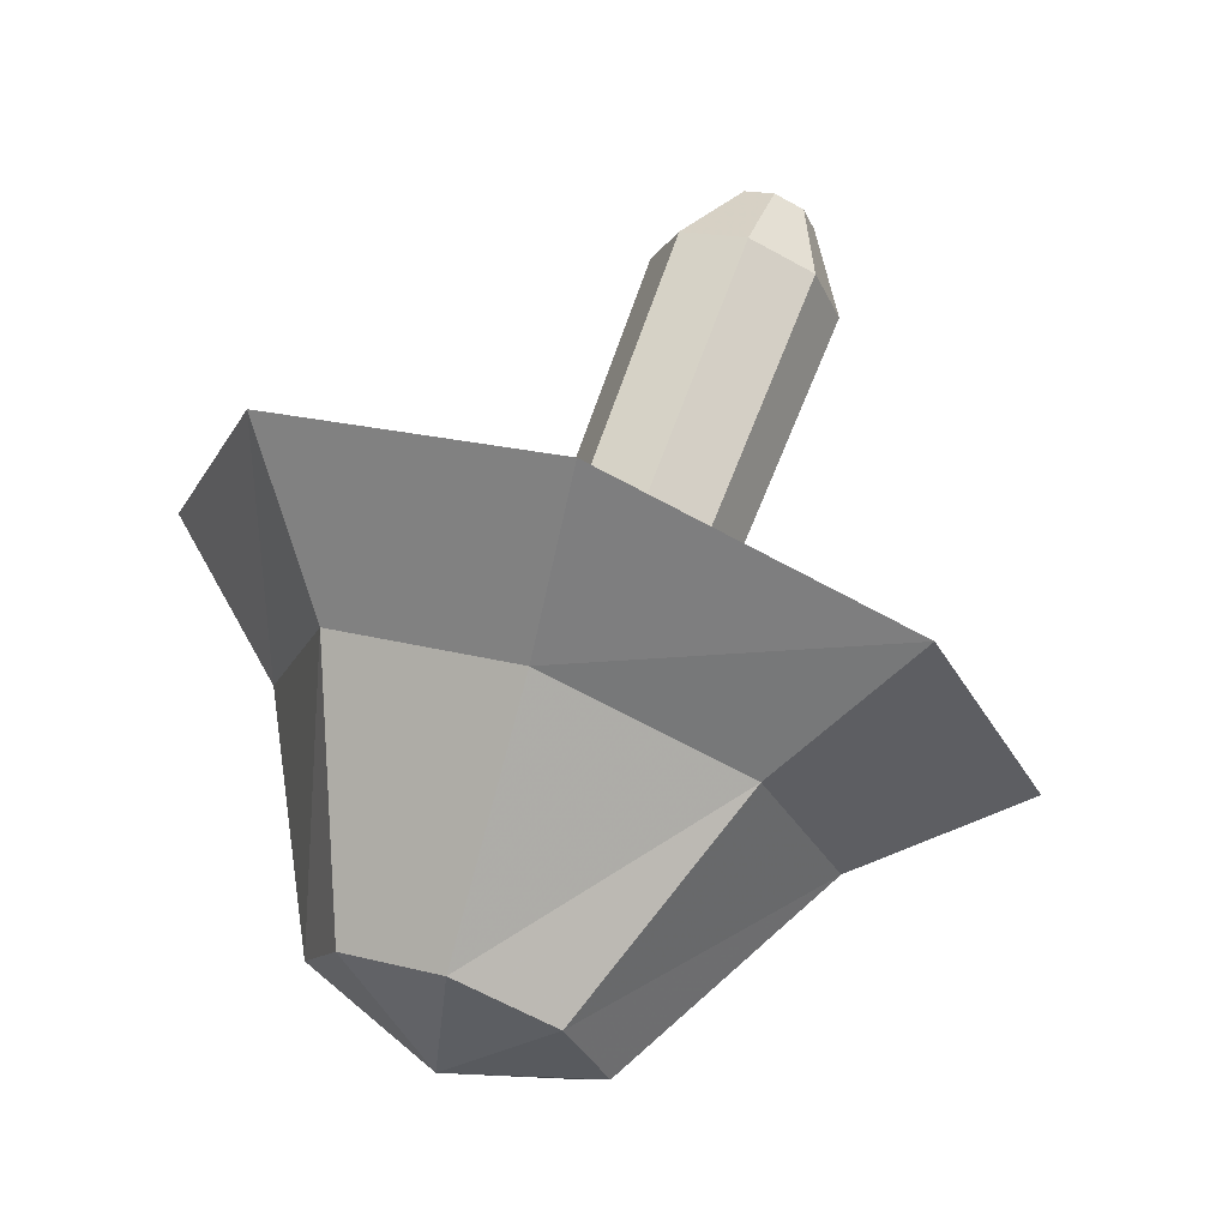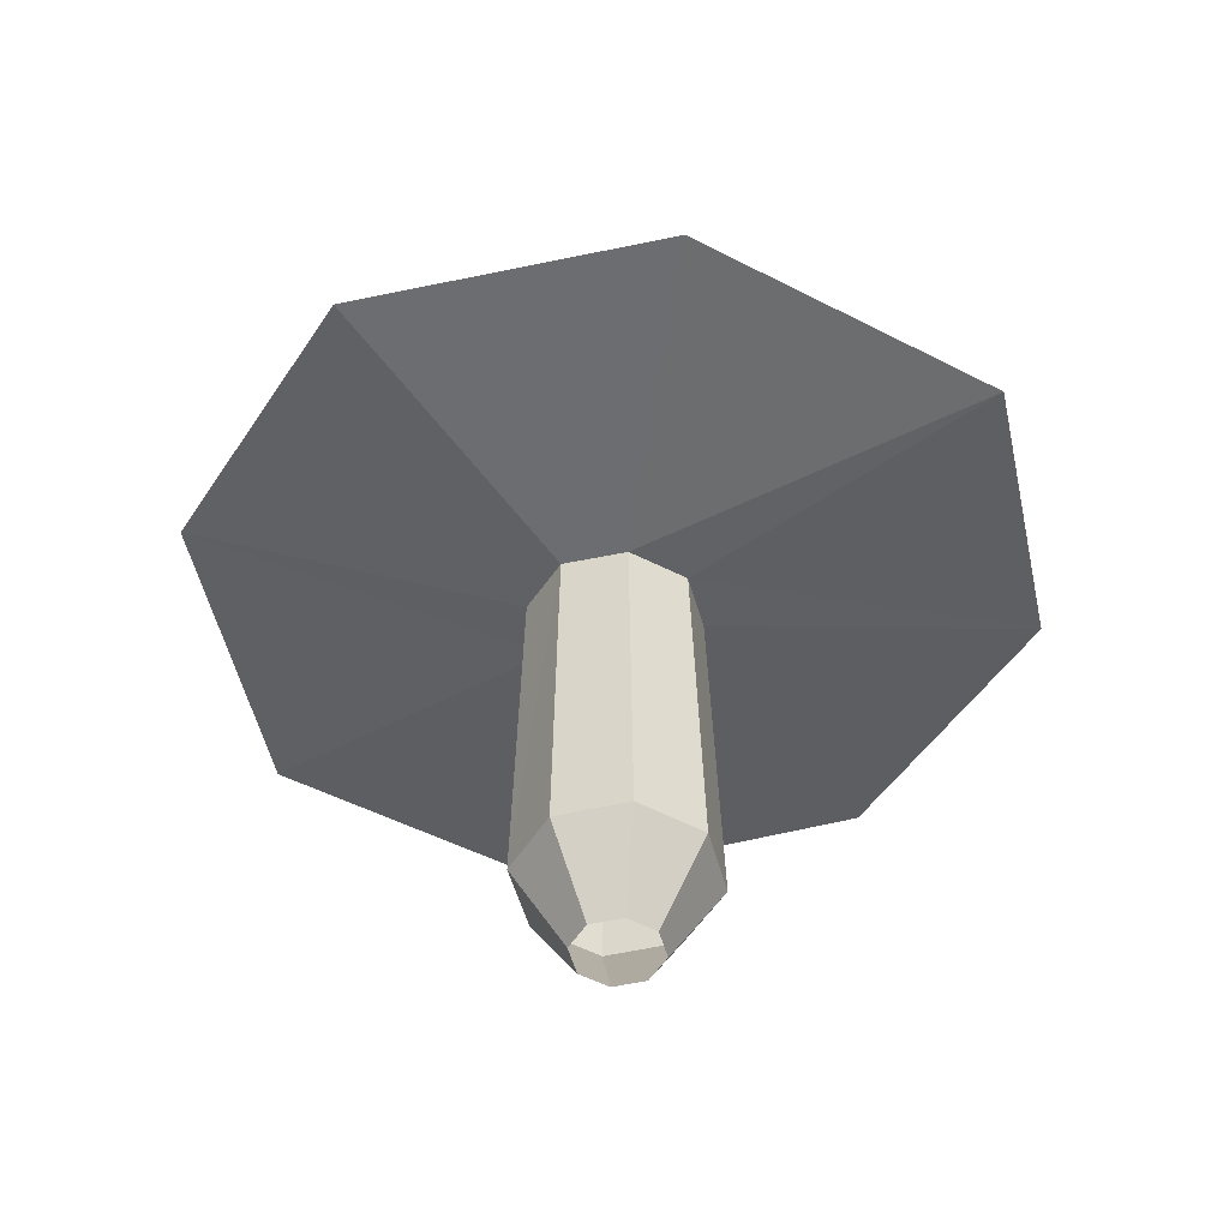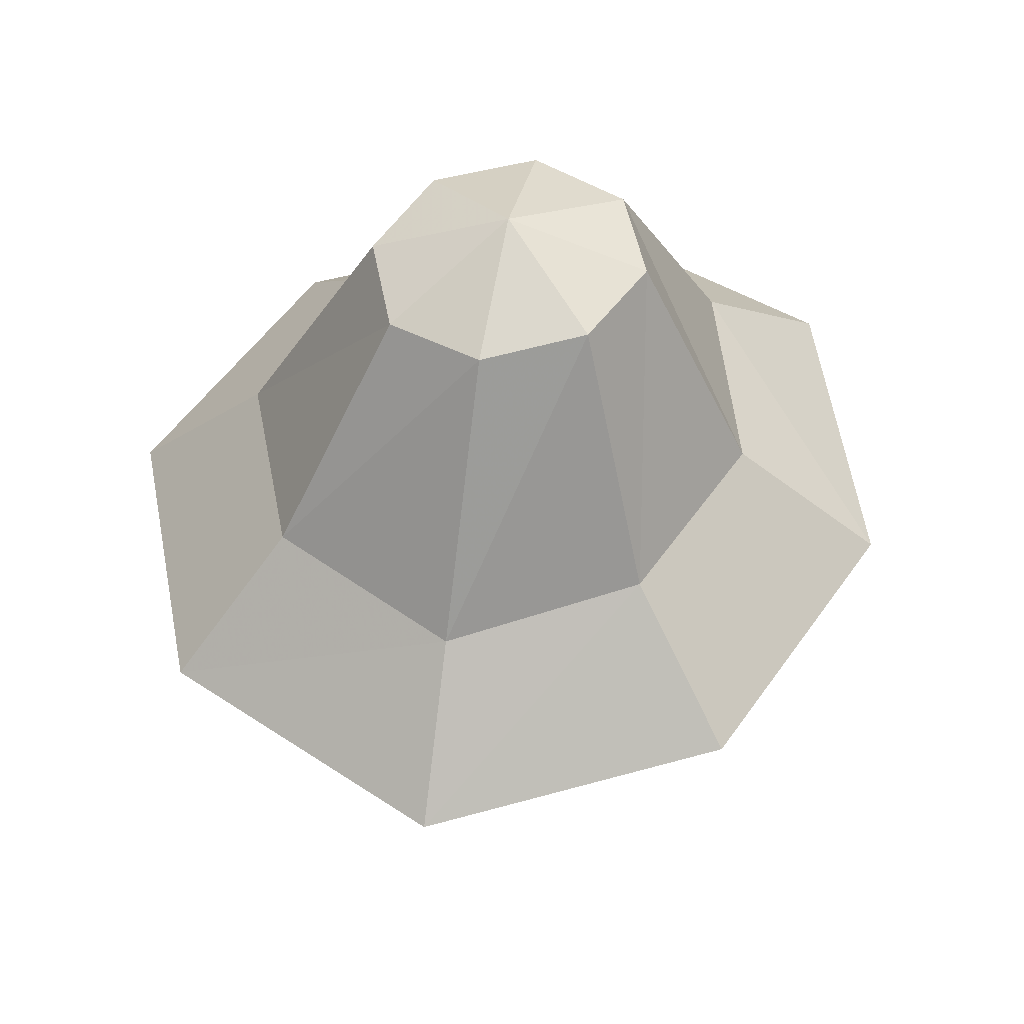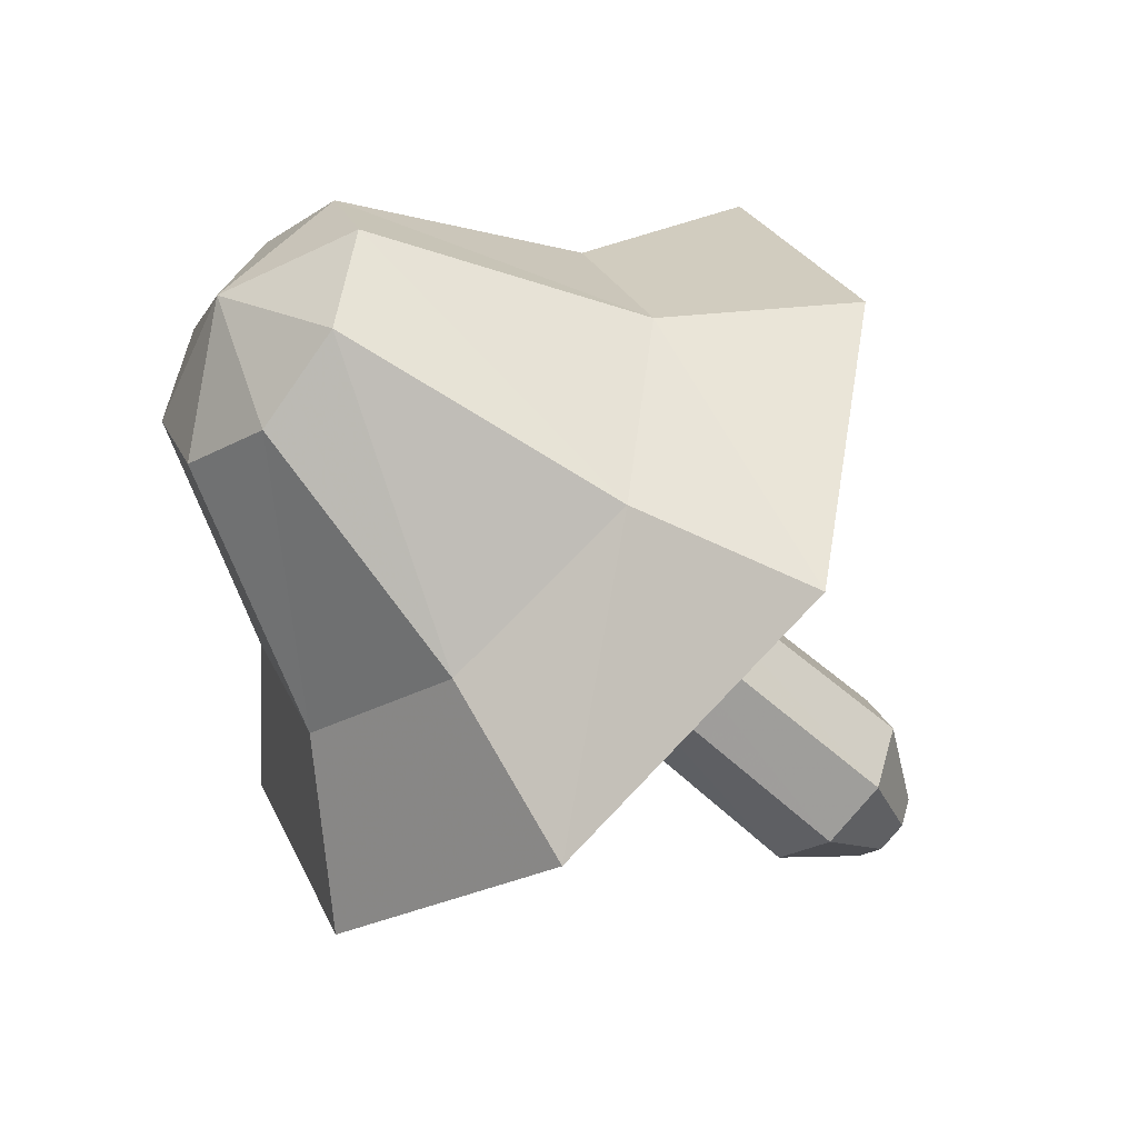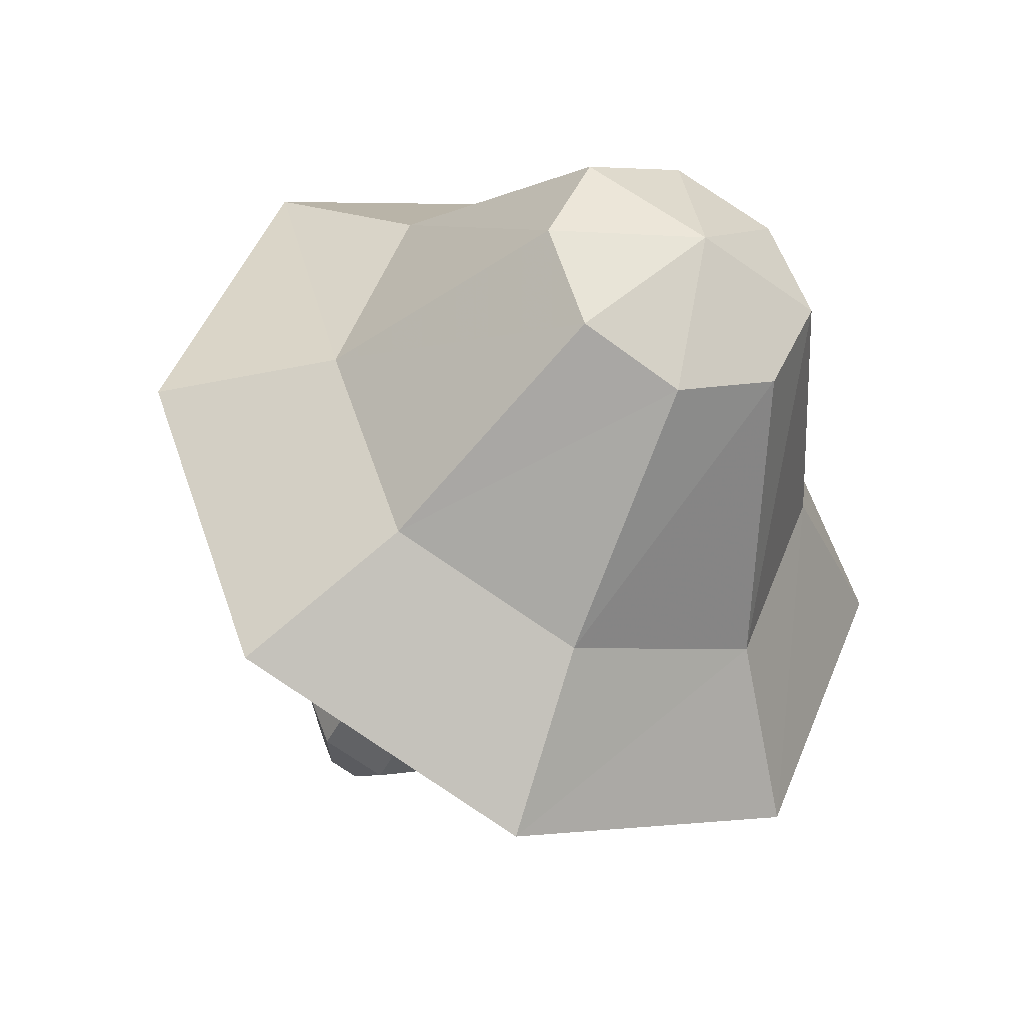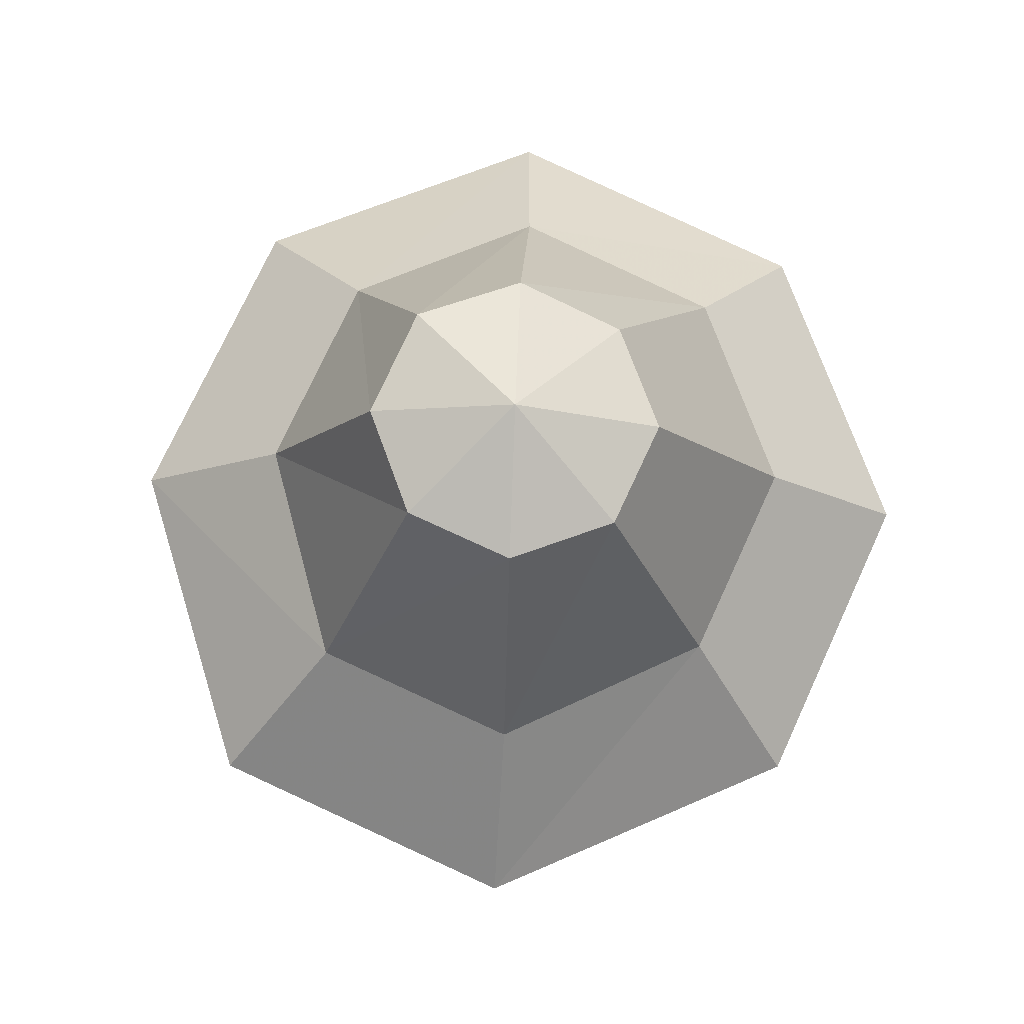
<metadata>
{"format":"obj","ext":"obj","renderer":"f3d","projection":"perspective","resolution":1024,"background":"white","views":[{"elev":66.5,"azim":-160.3,"up":"+Z"},{"elev":-49.4,"azim":171.9,"up":"+Y"},{"elev":49.1,"azim":-123.4,"up":"+Y"},{"elev":-52.3,"azim":-134.8,"up":"+Z"},{"elev":-40.9,"azim":155.5,"up":"+Z"},{"elev":77.1,"azim":47.2,"up":"+Y"}]}
</metadata>
<code>
v 0.07642 -0.1551 -0.1039
v 0.0291 -0.1551 -0.1235
v -0.01823 -0.1551 -0.1039
v -0.03783 -0.1551 -0.05653
v -0.01823 -0.1551 -0.0092
v 0.0291 -0.1551 0.0104
v 0.07642 -0.1551 -0.0092
v 0.09602 -0.1551 -0.05653
v 0.02968 1.271 -0.03705
v 0.1352 -0.02264 -0.1627
v 0.0291 -0.02264 -0.2066
v -0.07705 -0.02264 -0.1627
v -0.121 -0.02264 -0.05653
v -0.07705 -0.02264 0.04962
v 0.0291 -0.02264 0.09358
v 0.1352 -0.02264 0.04962
v 0.1792 -0.02264 -0.05653
v 0.1243 0.5331 -0.1367
v 0.1634 0.5388 -0.04267
v 0.1244 0.5444 0.05144
v 0.03023 0.5464 0.09051
v -0.06404 0.5437 0.05165
v -0.1032 0.5379 -0.04238
v -0.06421 0.5324 -0.1365
v 0.03 0.5304 -0.1756
v 0.4921 0.5847 -0.5134
v 0.6842 0.6131 -0.05177
v 0.5067 0.6427 0.452
v 0.04417 0.6525 0.6438
v -0.4325 0.6369 0.4113
v -0.6245 0.6085 -0.05034
v -0.4535 0.5535 -0.5198
v 0.02924 0.5716 -0.7042
v 0.3296 0.7949 -0.3637
v 0.4545 0.8134 -0.06358
v 0.344 0.8335 0.2786
v 0.04324 0.8399 0.4033
v -0.2715 0.8288 0.2375
v -0.3963 0.8104 -0.06266
v -0.2923 0.7649 -0.3705
v 0.02871 0.7864 -0.4878
v 0.1888 1.17 -0.1961
v 0.2547 1.185 -0.03705
v 0.1888 1.201 0.1221
v 0.02968 1.201 0.188
v -0.1294 1.201 0.1221
v -0.1953 1.201 -0.03705
v -0.1294 1.177 -0.1961
v 0.02968 1.16 -0.2621
f 10 11 25 18
f 11 12 24 25
f 12 13 23 24
f 13 14 22 23
f 14 15 21 22
f 15 16 20 21
f 16 17 19 20
f 17 10 18 19
f 1 2 11 10
f 2 3 12 11
f 3 4 13 12
f 4 5 14 13
f 5 6 15 14
f 6 7 16 15
f 7 8 17 16
f 8 1 10 17
f 19 18 26 27
f 20 19 27 28
f 21 20 28 29
f 22 21 29 30
f 23 22 30 31
f 24 23 31 32
f 25 24 32 33
f 18 25 33 26
f 27 26 34 35
f 28 27 35 36
f 29 28 36 37
f 30 29 37 38
f 31 30 38 39
f 32 31 39 40
f 33 32 40 41
f 26 33 41 34
f 35 34 42 43
f 36 35 43 44
f 37 36 44 45
f 38 37 45 46
f 39 38 46 47
f 40 39 47 48
f 41 40 48 49
f 34 41 49 42
f 43 42 9
f 44 43 9
f 45 44 9
f 46 45 9
f 47 46 9
f 48 47 9
f 49 48 9
f 42 49 9

</code>
